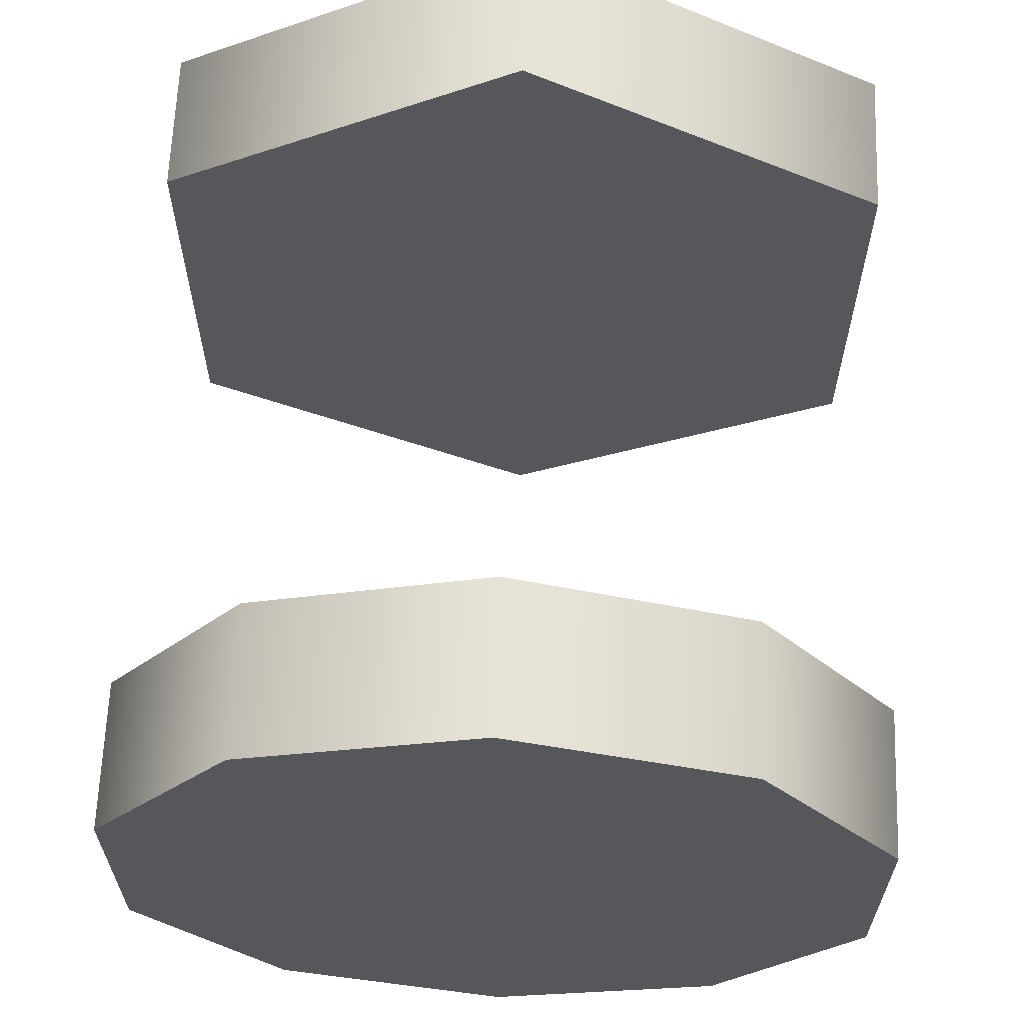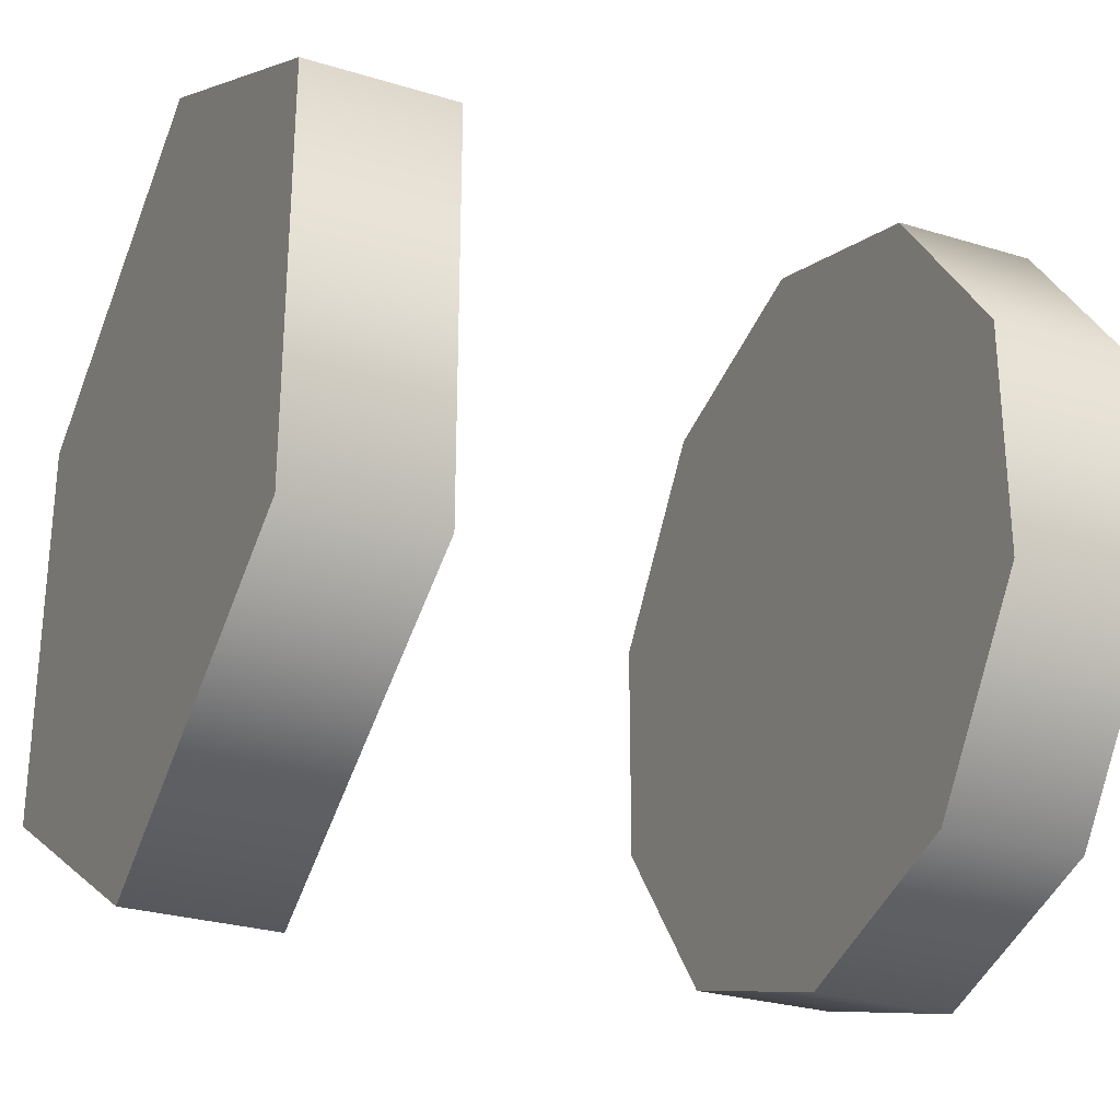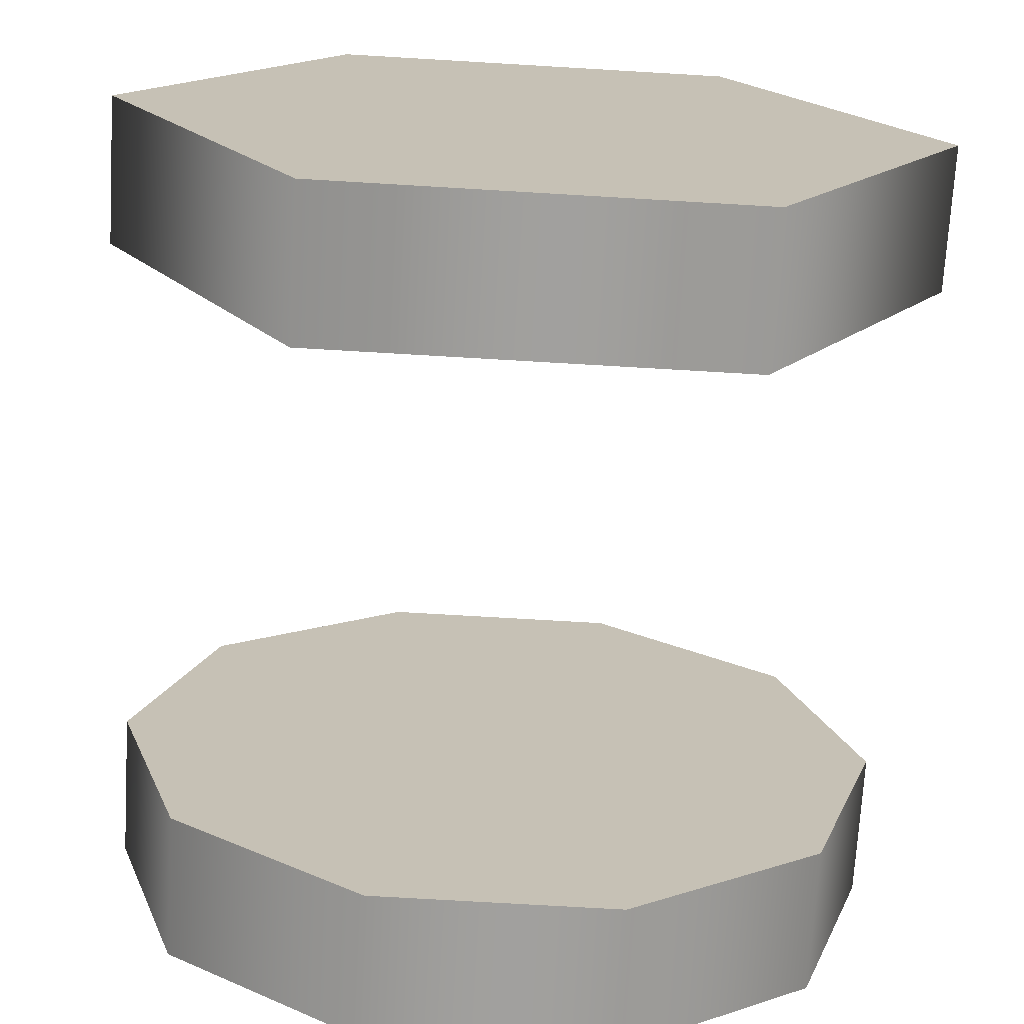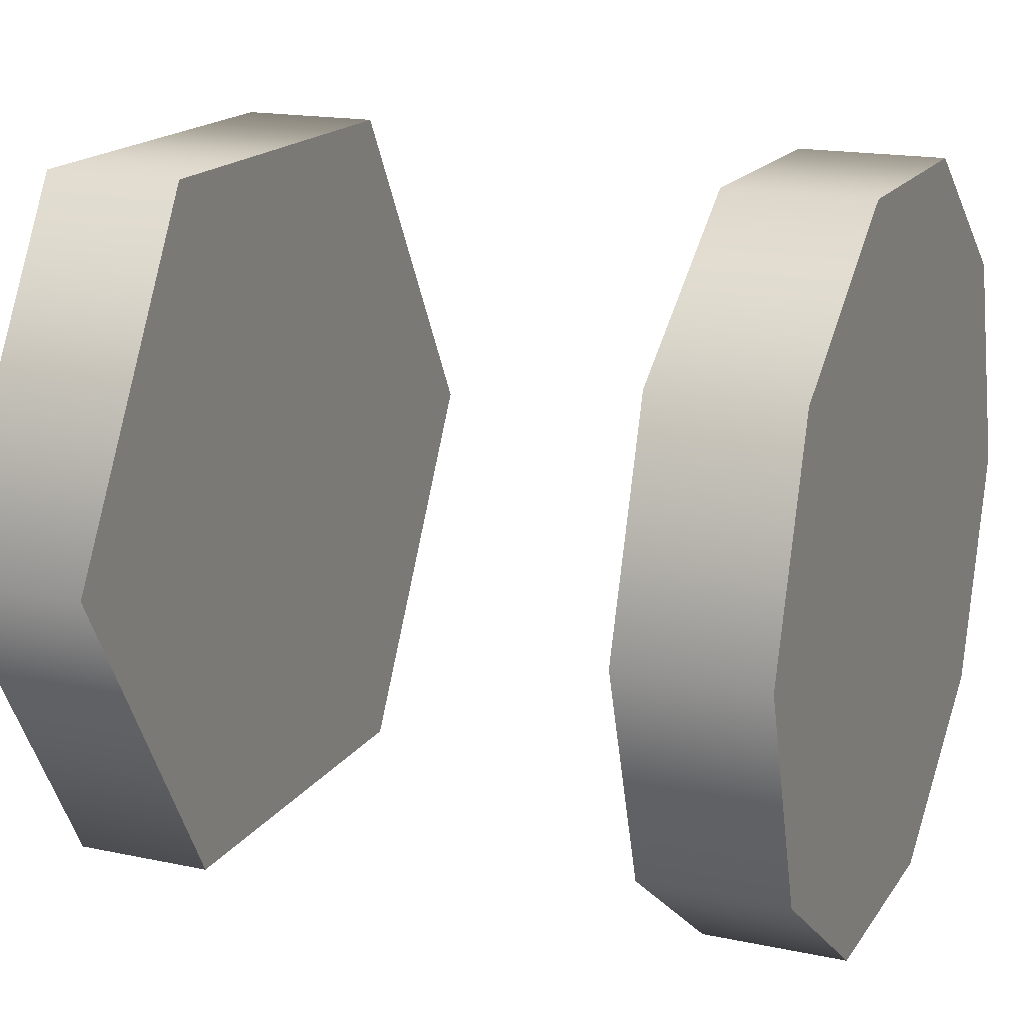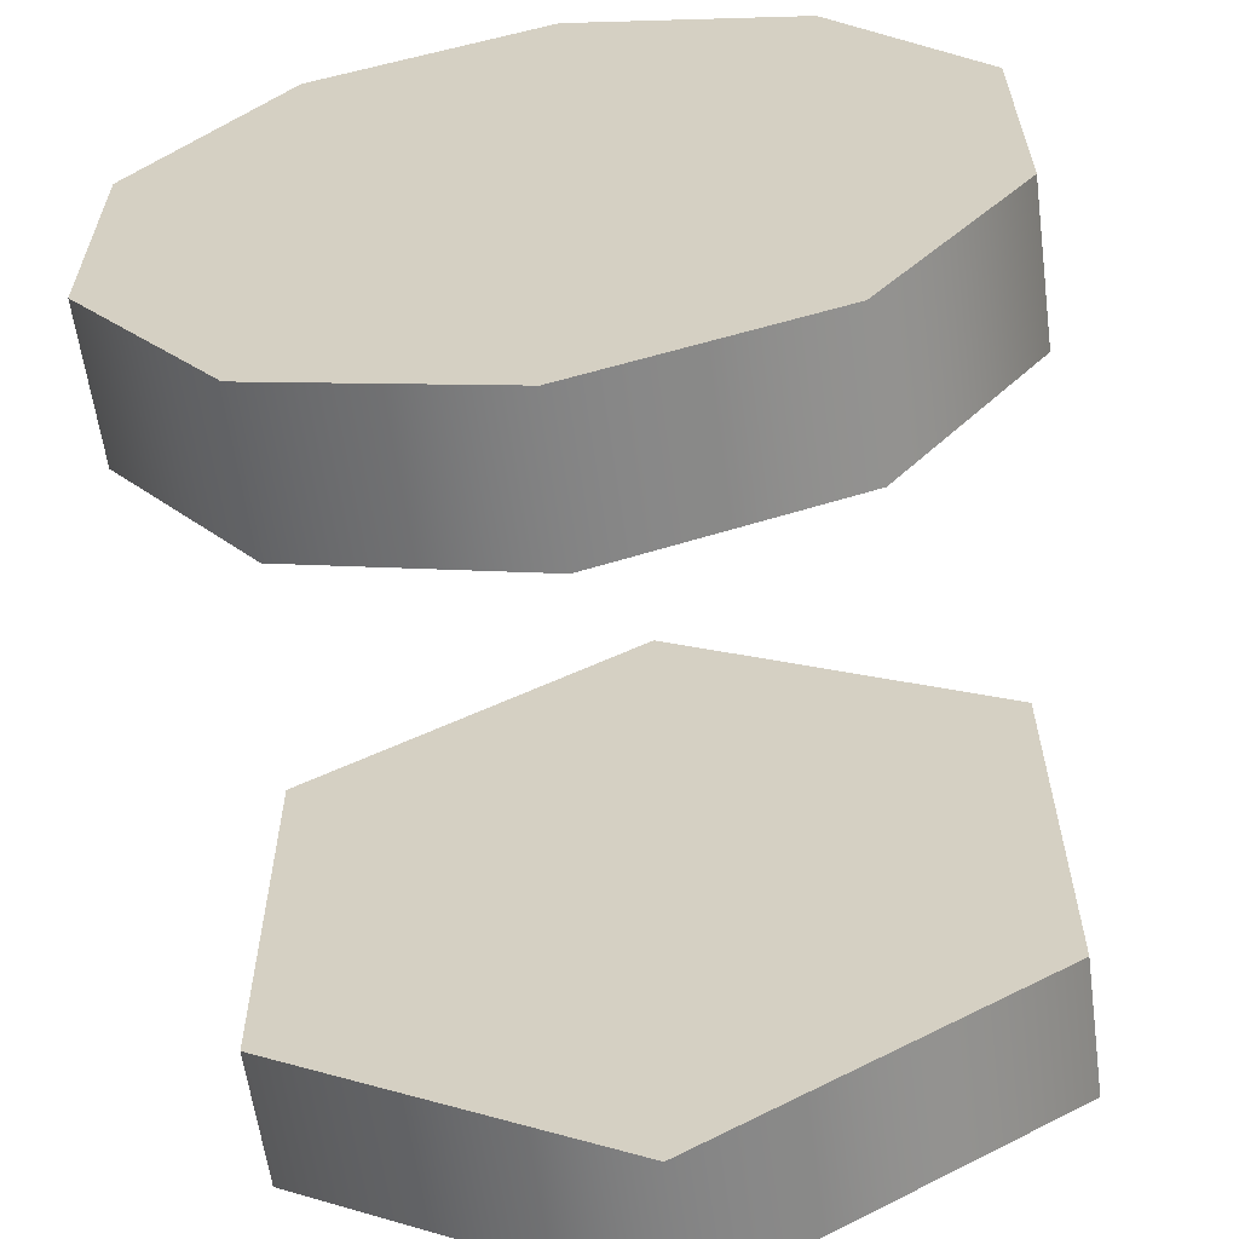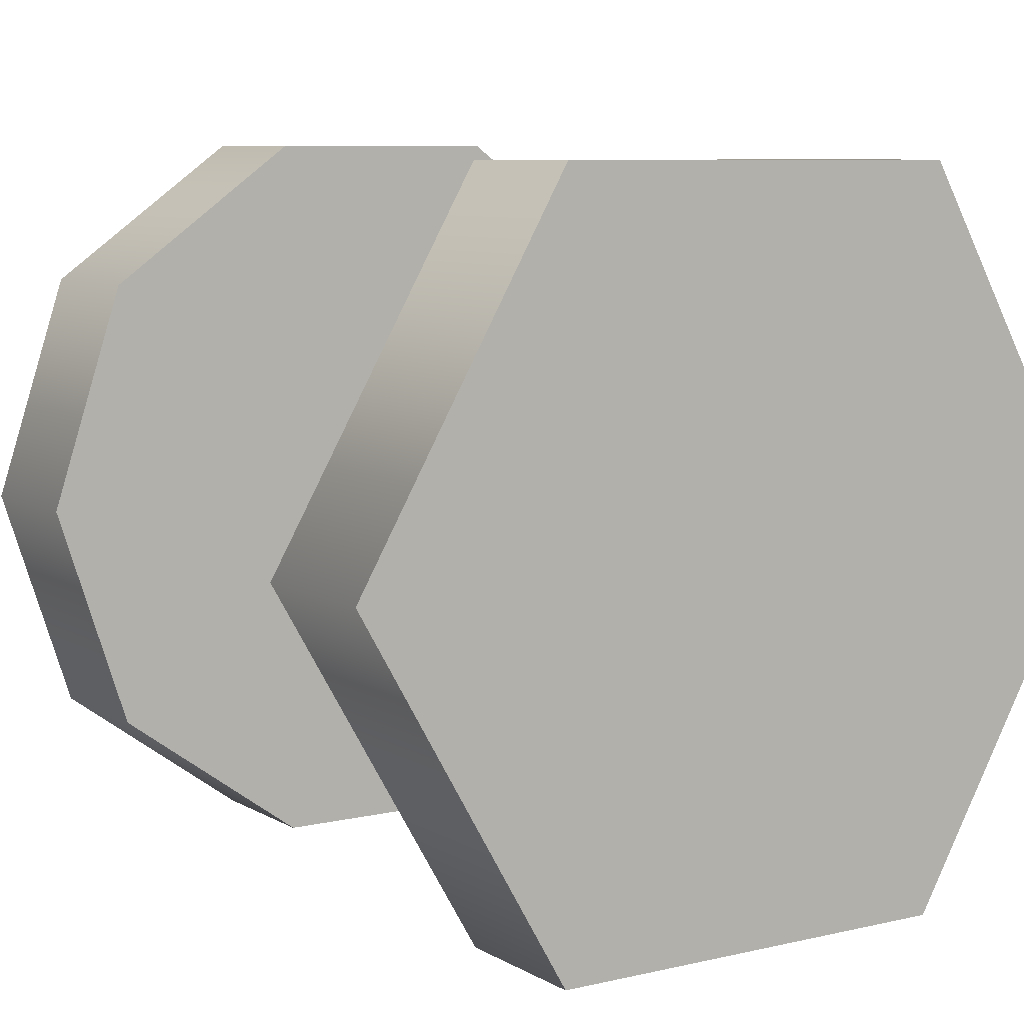
<metadata>
{"format":"obj","ext":"obj","renderer":"f3d","projection":"perspective","resolution":1024,"background":"white","views":[{"elev":63.6,"azim":-87.8,"up":"+Y"},{"elev":-28.1,"azim":155.2,"up":"+Y"},{"elev":-71.7,"azim":86.6,"up":"+Z"},{"elev":17.1,"azim":-157.0,"up":"+Z"},{"elev":-61.0,"azim":-82.2,"up":"+Y"},{"elev":7.9,"azim":56.9,"up":"+Z"}]}
</metadata>
<code>
v -1.459 -3.236 0.3836
v -1.459 -3.182 0.5501
v -1.565 -3.182 0.5501
v -1.565 -3.236 0.3836
v -1.459 -3.04 0.653
v -1.565 -3.04 0.653
v -1.459 -2.865 0.653
v -1.565 -2.865 0.653
v -1.459 -2.723 0.5501
v -1.565 -2.723 0.5501
v -1.459 -2.669 0.3835
v -1.565 -2.669 0.3835
v -1.459 -2.723 0.217
v -1.565 -2.723 0.217
v -1.459 -2.865 0.1141
v -1.565 -2.865 0.1141
v -1.459 -3.04 0.1141
v -1.565 -3.04 0.1141
v -1.459 -3.182 0.217
v -1.565 -3.182 0.217
v -1.459 -3.182 0.217
v -1.459 -2.723 0.217
v -1.459 -2.669 0.3835
v -1.459 -3.236 0.3836
v -1.565 -3.236 0.3836
v -1.565 -2.669 0.3835
v -1.565 -2.723 0.217
v -1.565 -3.182 0.217
v -1.459 -2.723 0.5501
v -1.459 -3.182 0.5501
v -1.565 -3.182 0.5501
v -1.565 -2.723 0.5501
v -1.459 -3.04 0.1141
v -1.459 -2.865 0.1141
v -1.565 -2.865 0.1141
v -1.565 -3.04 0.1141
v -1.459 -2.865 0.653
v -1.459 -3.04 0.653
v -1.565 -3.04 0.653
v -1.565 -2.865 0.653
v -0.981 -3.252 0.3835
v -0.981 -3.102 0.6434
v -1.088 -3.102 0.6434
v -1.088 -3.252 0.3835
v -0.981 -2.802 0.6434
v -1.088 -2.802 0.6434
v -0.981 -2.652 0.3835
v -1.088 -2.652 0.3835
v -0.981 -2.802 0.1237
v -1.088 -2.802 0.1237
v -0.981 -3.102 0.1237
v -1.088 -3.102 0.1237
v -0.981 -2.802 0.1237
v -0.981 -2.652 0.3835
v -0.981 -3.102 0.1237
v -0.981 -3.252 0.3835
v -0.981 -3.102 0.6434
v -1.088 -2.652 0.3835
v -1.088 -2.802 0.1237
v -1.088 -3.252 0.3835
v -1.088 -2.802 0.6434
v -1.088 -3.102 0.1237
v -0.981 -2.802 0.6434
v -1.088 -3.102 0.6434
v -1.459 -3.04 0.653
v -1.565 -3.04 0.653
v -1.459 -2.865 0.1141
v -1.565 -2.865 0.1141
v -0.981 -2.802 0.6434
v -1.088 -2.802 0.6434
v -0.981 -3.102 0.1237
v -1.088 -3.102 0.1237
g group_62824584_140627849404368
f 1 2 3
f 1 3 4
f 2 5 6
f 2 6 3
f 65 7 8
f 65 8 66
f 7 9 10
f 7 10 8
f 9 11 12
f 9 12 10
f 11 13 14
f 11 14 12
f 13 15 16
f 13 16 14
f 67 17 18
f 67 18 68
f 17 19 20
f 17 20 18
f 19 1 4
f 19 4 20
f 21 22 23
f 21 23 24
f 25 26 27
f 25 27 28
f 23 29 30
f 23 30 24
f 25 31 32
f 25 32 26
f 21 33 34
f 21 34 22
f 27 35 36
f 27 36 28
f 29 37 38
f 29 38 30
f 31 39 40
f 31 40 32
f 41 42 43
f 41 43 44
f 42 45 46
f 42 46 43
f 69 47 48
f 69 48 70
f 47 49 50
f 47 50 48
f 49 51 52
f 49 52 50
f 71 41 44
f 71 44 72
f 53 54 55
f 56 55 54
f 56 54 57
f 58 59 60
f 58 60 61
f 60 59 62
f 63 57 54
f 64 61 60

</code>
